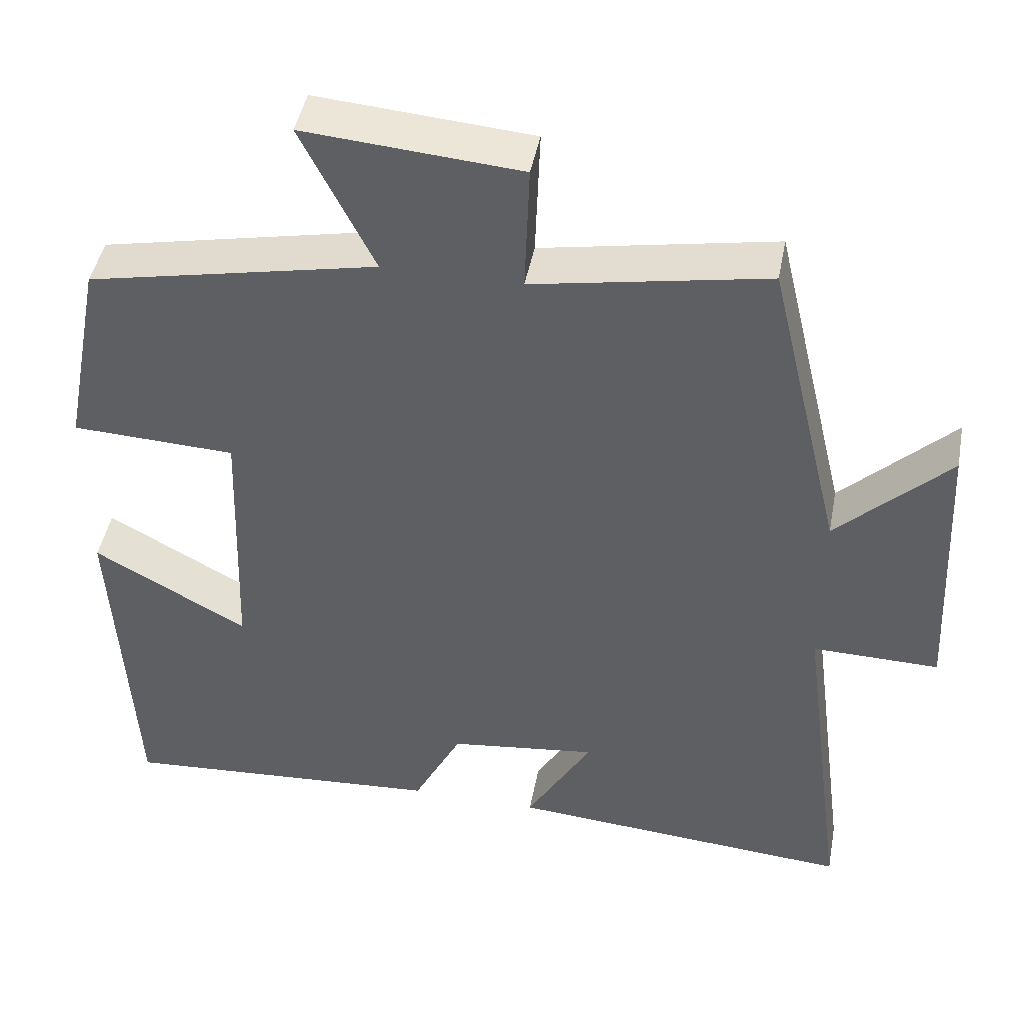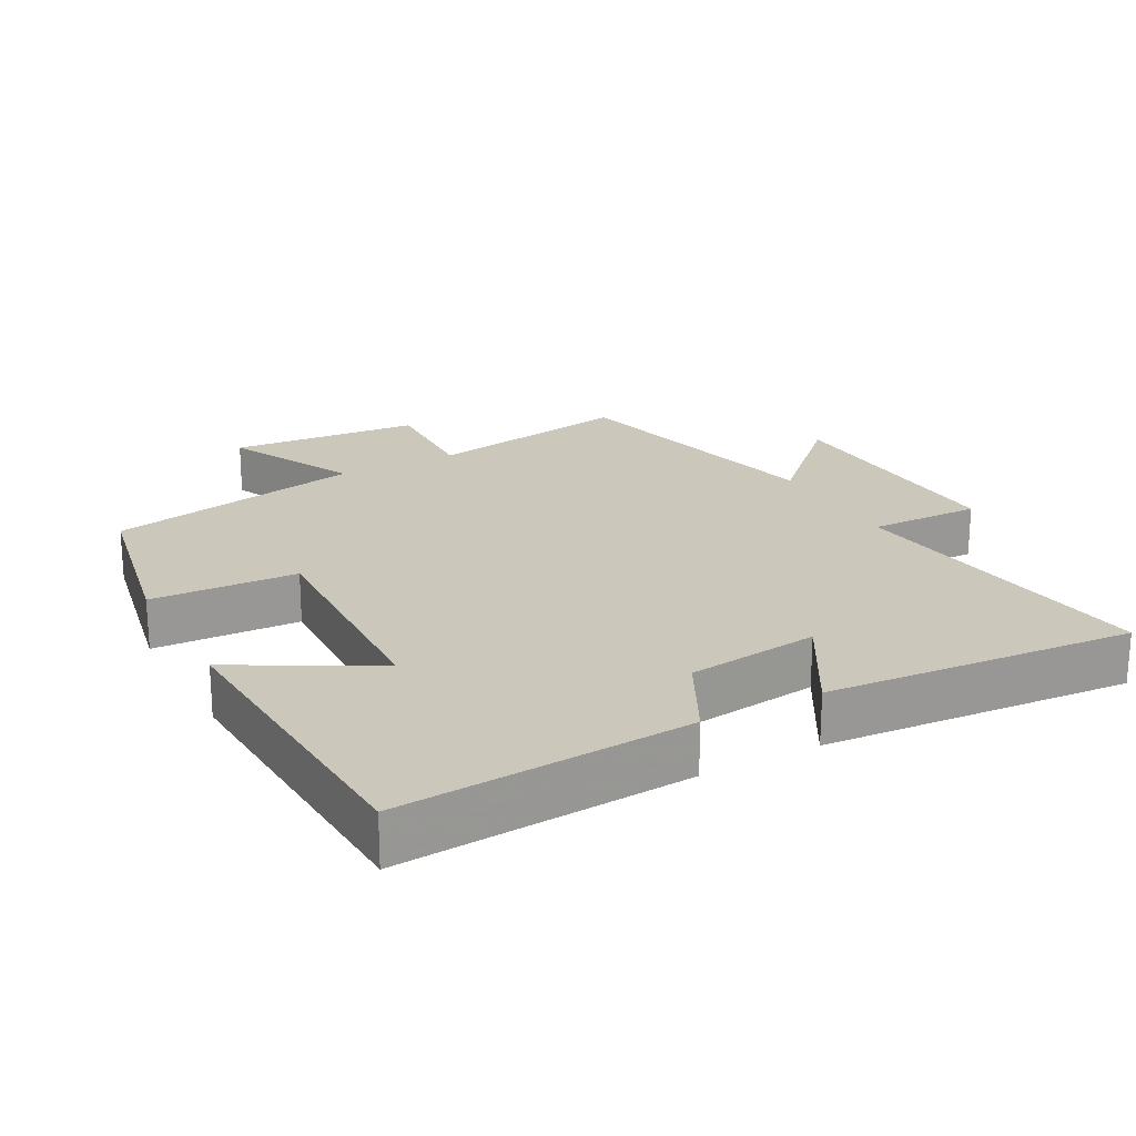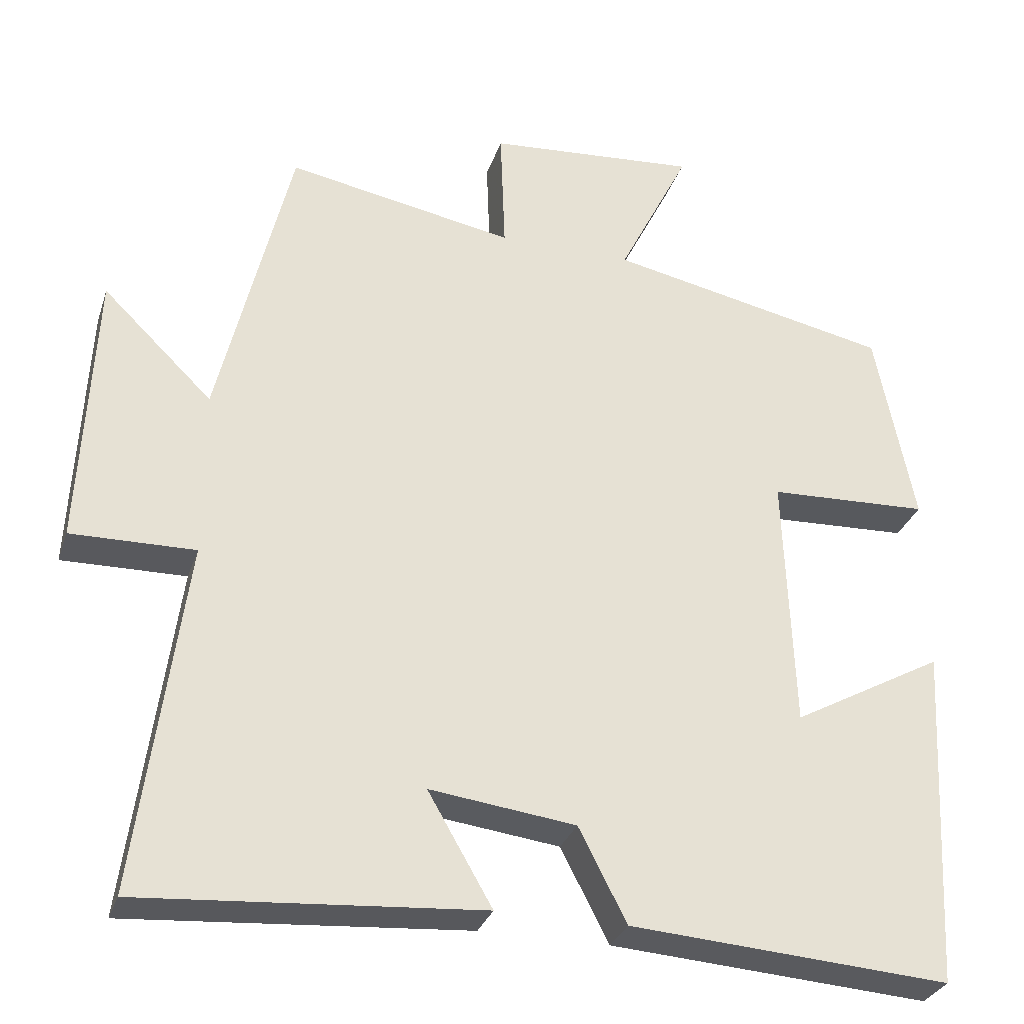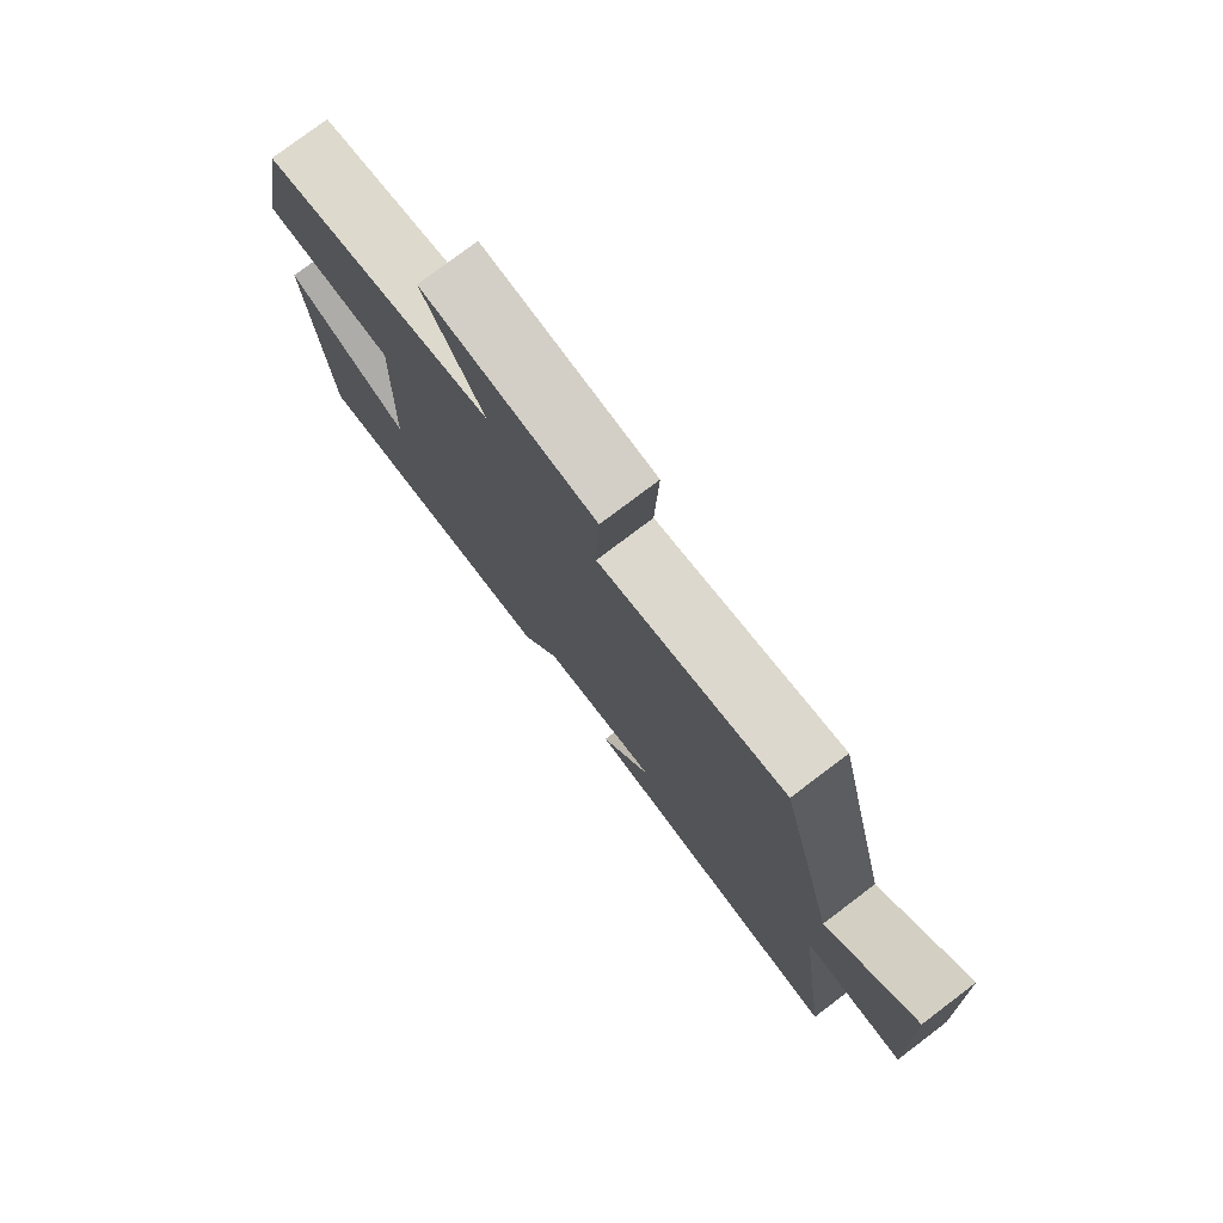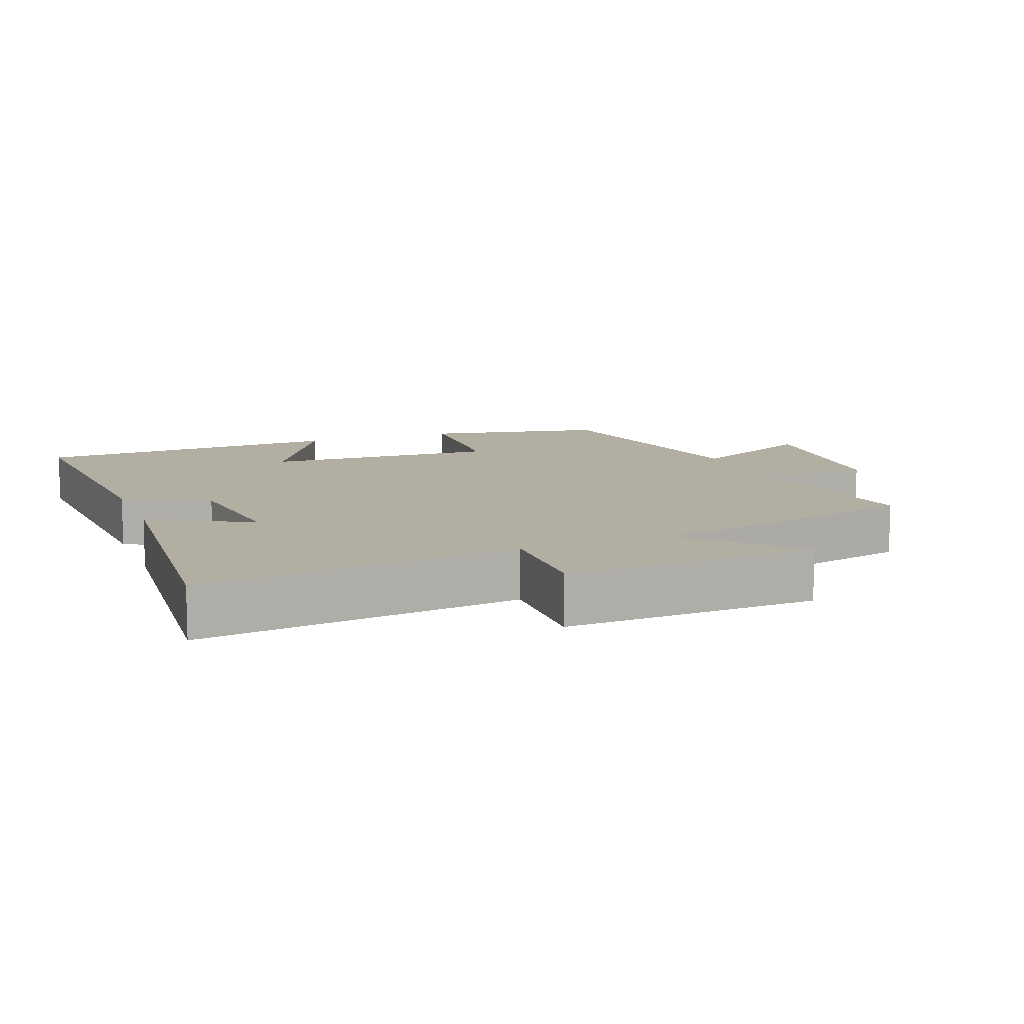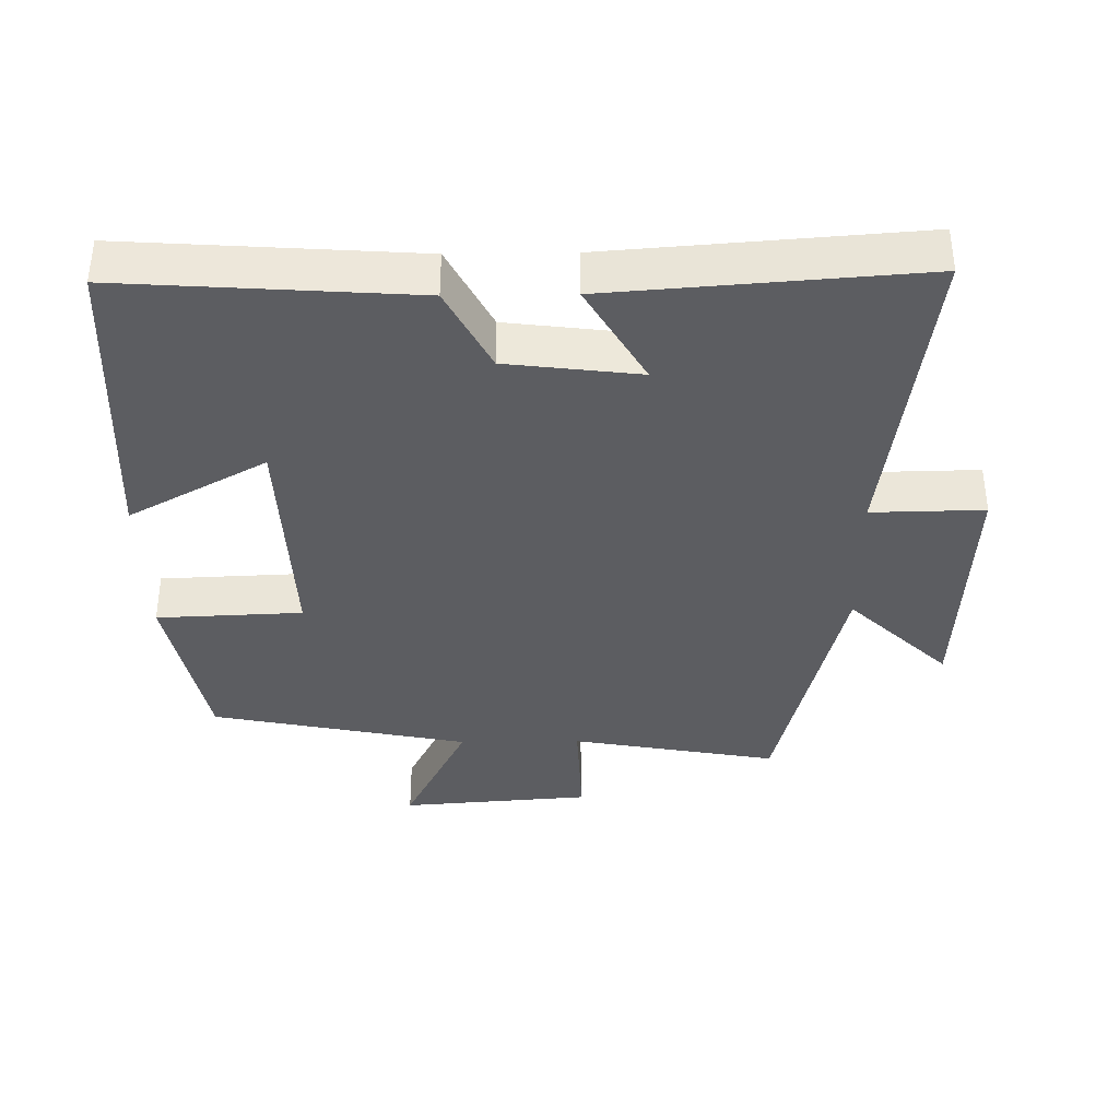
<metadata>
{"format":"obj","ext":"obj","renderer":"f3d","projection":"perspective","resolution":1024,"background":"white","views":[{"elev":44.9,"azim":-169.3,"up":"+Z"},{"elev":21.6,"azim":151.7,"up":"+Y"},{"elev":-30.5,"azim":-16.9,"up":"+Z"},{"elev":78.1,"azim":-127.1,"up":"+Z"},{"elev":10.8,"azim":-110.7,"up":"+Y"},{"elev":-37.0,"azim":-179.2,"up":"+Y"}]}
</metadata>
<code>
v -0.404 0.07 0.555
v -0.103 0.07 0.5
v -0.109 0.07 0.667
v 0.169 0.07 0.689
v 0.075 0.07 0.5
v 0.449 0.07 0.423
v 0.5 0.07 0.162
v 0.288 0.07 0.153
v 0.3 0.07 -0.187
v 0.5 0.07 -0.076
v 0.476 0.07 -0.529
v 0.055 0.07 -0.5
v -0.008 0.07 -0.377
v -0.2 0.07 -0.353
v -0.115 0.07 -0.5
v -0.562 0.07 -0.534
v -0.5 0.07 -0.069
v -0.663 0.07 -0.072
v -0.645 0.07 0.296
v -0.5 0.07 0.155
v -0.404 0 0.555
v -0.103 0 0.5
v -0.109 0 0.667
v 0.169 0 0.689
v 0.075 0 0.5
v 0.449 0 0.423
v 0.5 0 0.162
v 0.288 0 0.153
v 0.3 0 -0.187
v 0.5 0 -0.076
v 0.476 0 -0.529
v 0.055 0 -0.5
v -0.008 0 -0.377
v -0.2 0 -0.353
v -0.115 0 -0.5
v -0.562 0 -0.534
v -0.5 0 -0.069
v -0.663 0 -0.072
v -0.645 0 0.296
v -0.5 0 0.155
f 17 18 19 20
f 17 20 1 2
f 14 15 16 17
f 13 14 17 2
f 9 10 11 12
f 8 9 12 13
f 5 6 7 8
f 5 8 13 2
f 2 3 4 5
f 40 39 38 37
f 22 21 40 37
f 37 36 35 34
f 22 37 34 33
f 32 31 30 29
f 33 32 29 28
f 28 27 26 25
f 22 33 28 25
f 25 24 23 22
f 1 21 22 2
f 2 22 23 3
f 3 23 24 4
f 4 24 25 5
f 5 25 26 6
f 6 26 27 7
f 7 27 28 8
f 8 28 29 9
f 9 29 30 10
f 10 30 31 11
f 11 31 32 12
f 12 32 33 13
f 13 33 34 14
f 14 34 35 15
f 15 35 36 16
f 16 36 37 17
f 17 37 38 18
f 18 38 39 19
f 19 39 40 20
f 20 40 21 1

</code>
